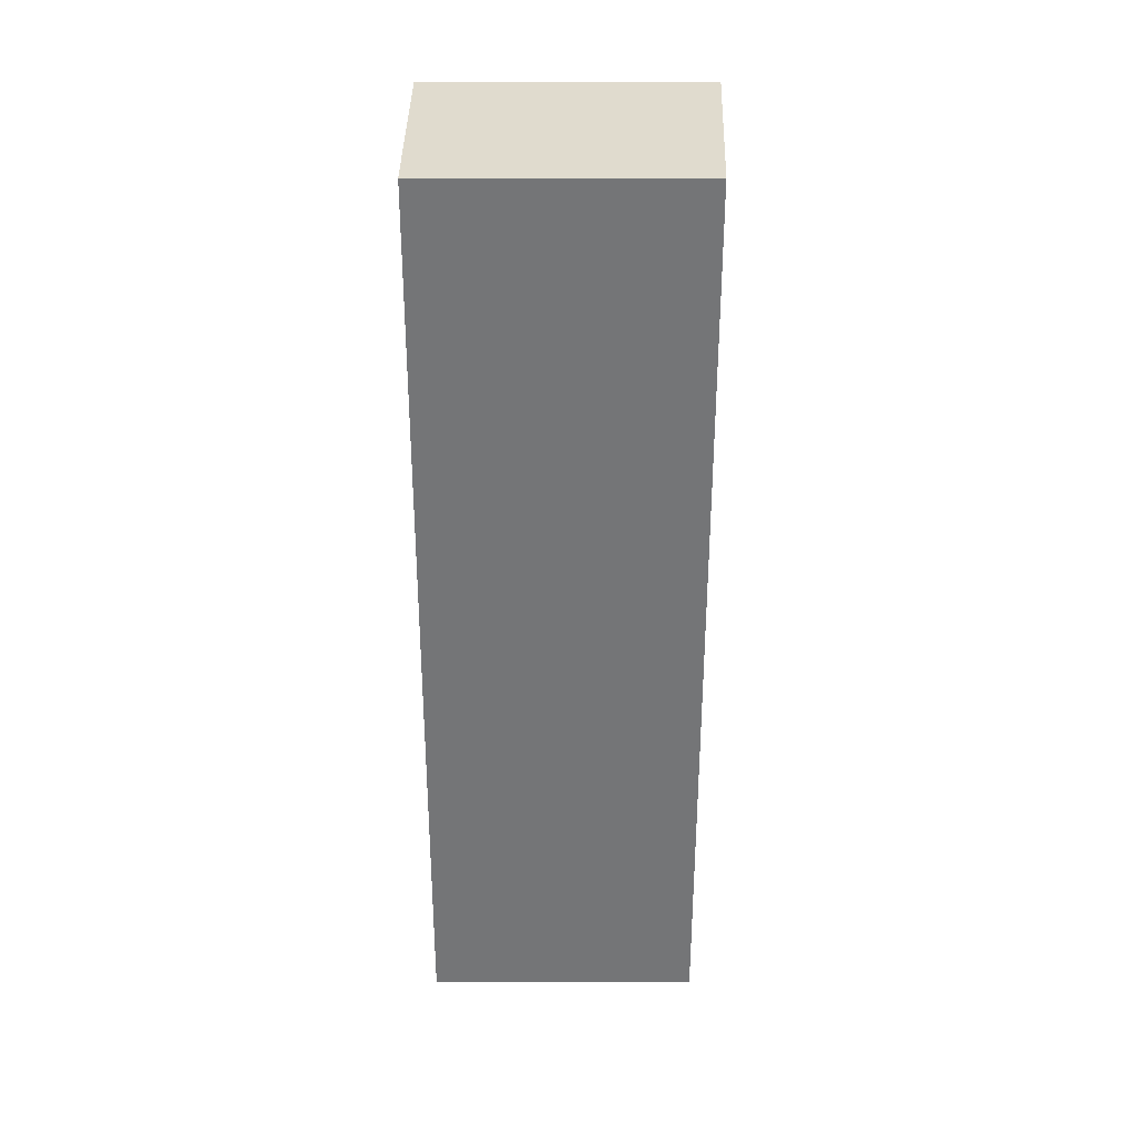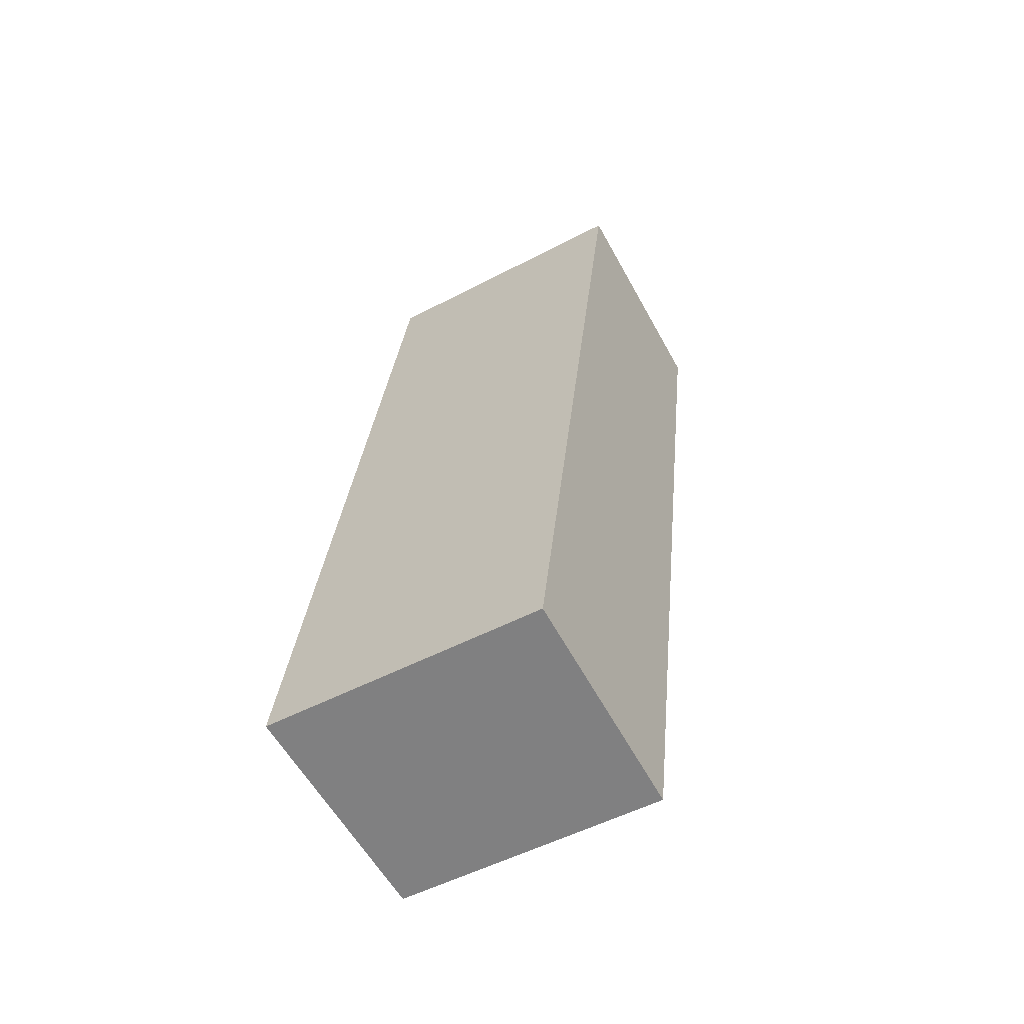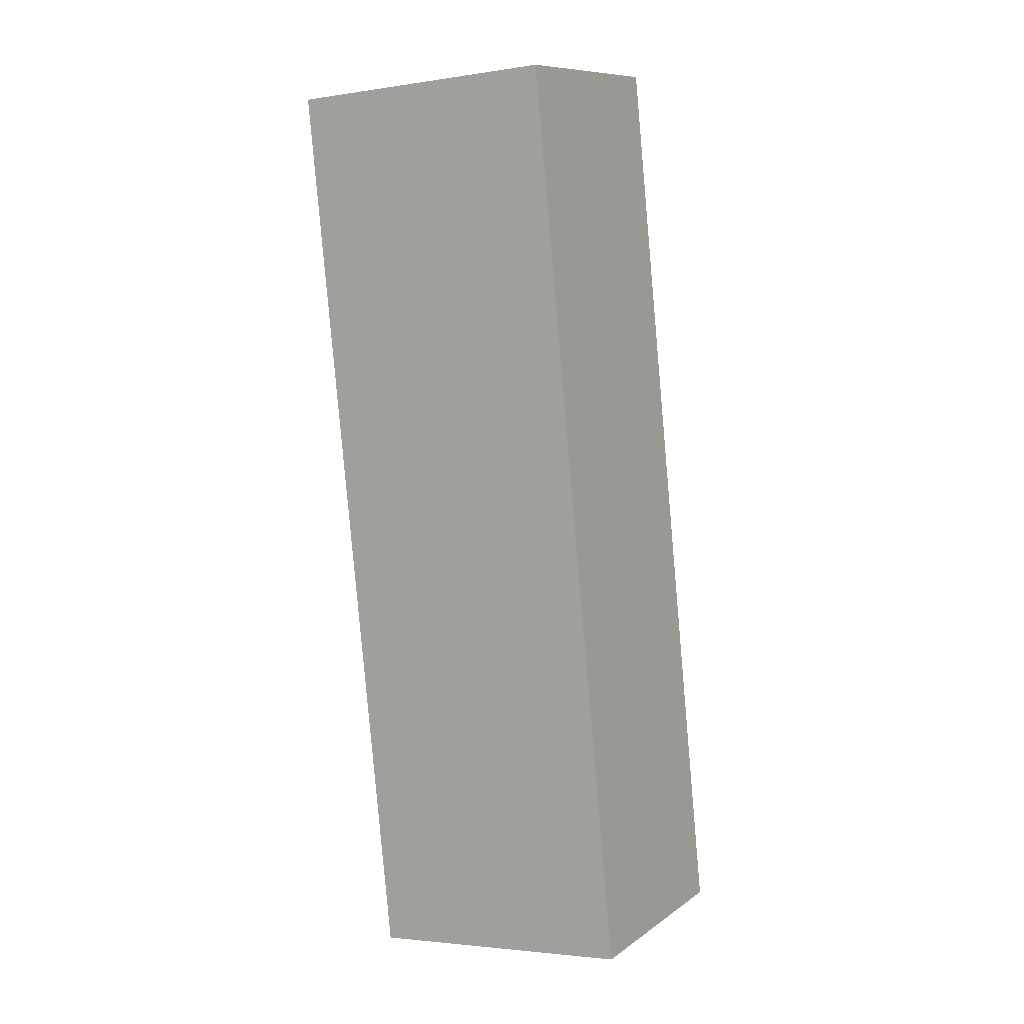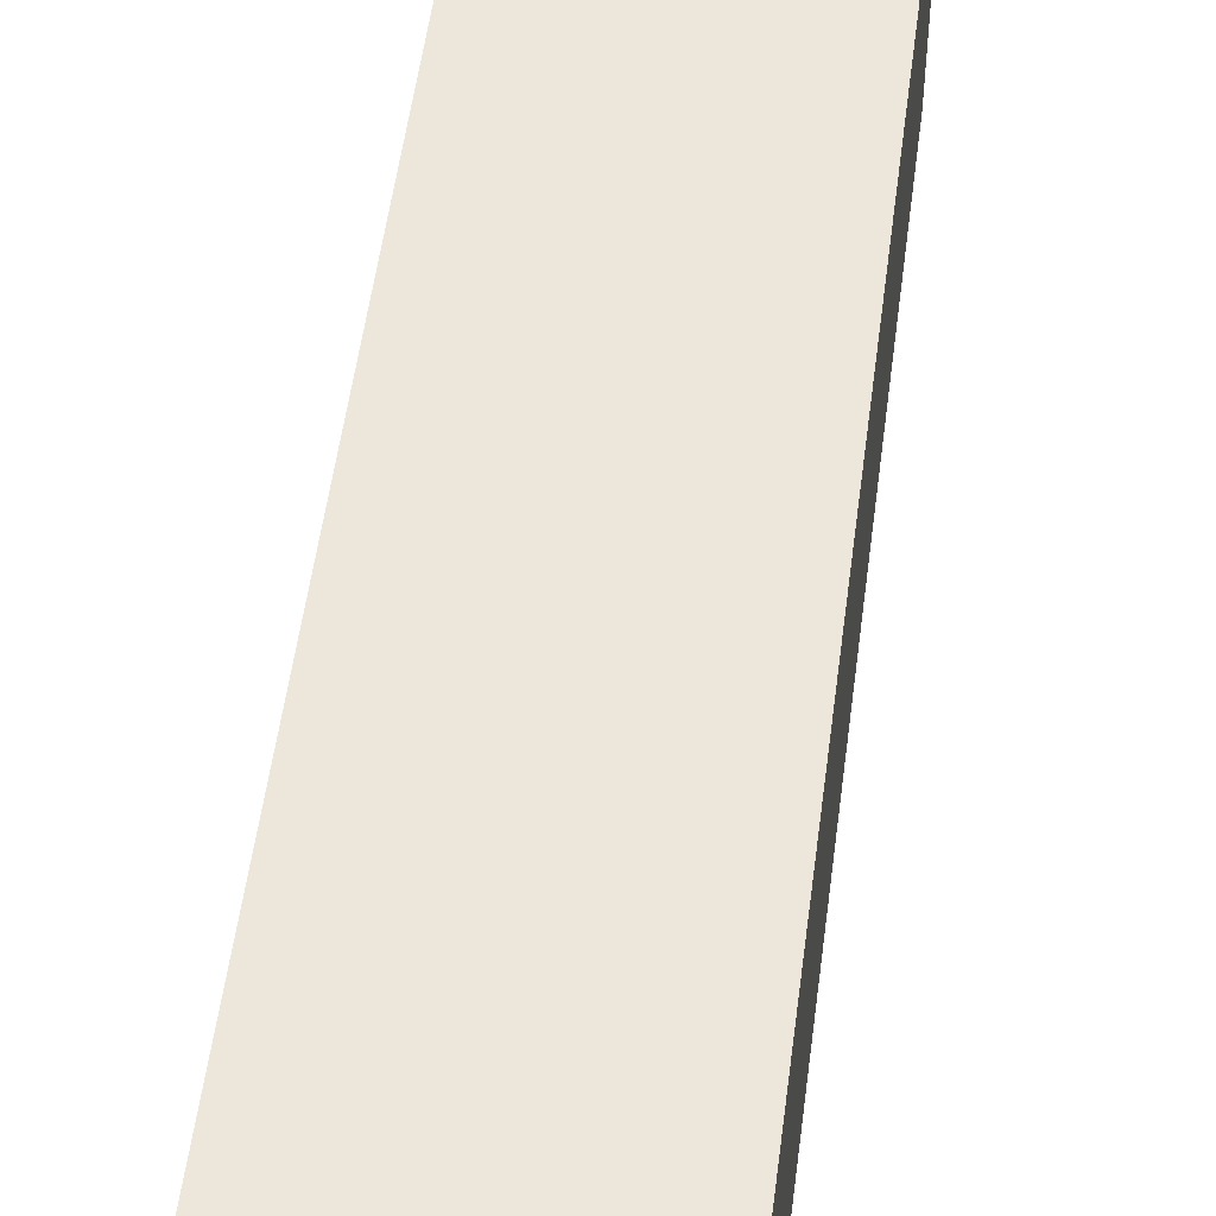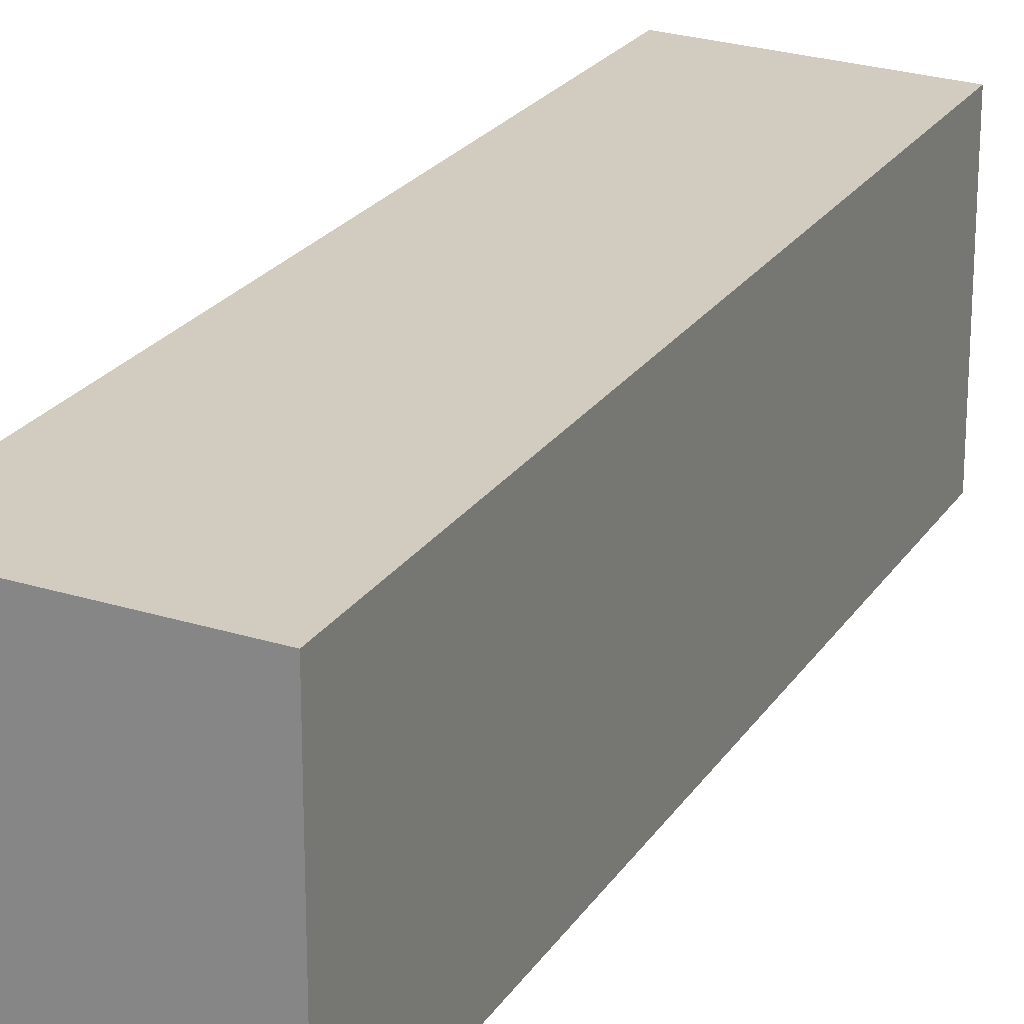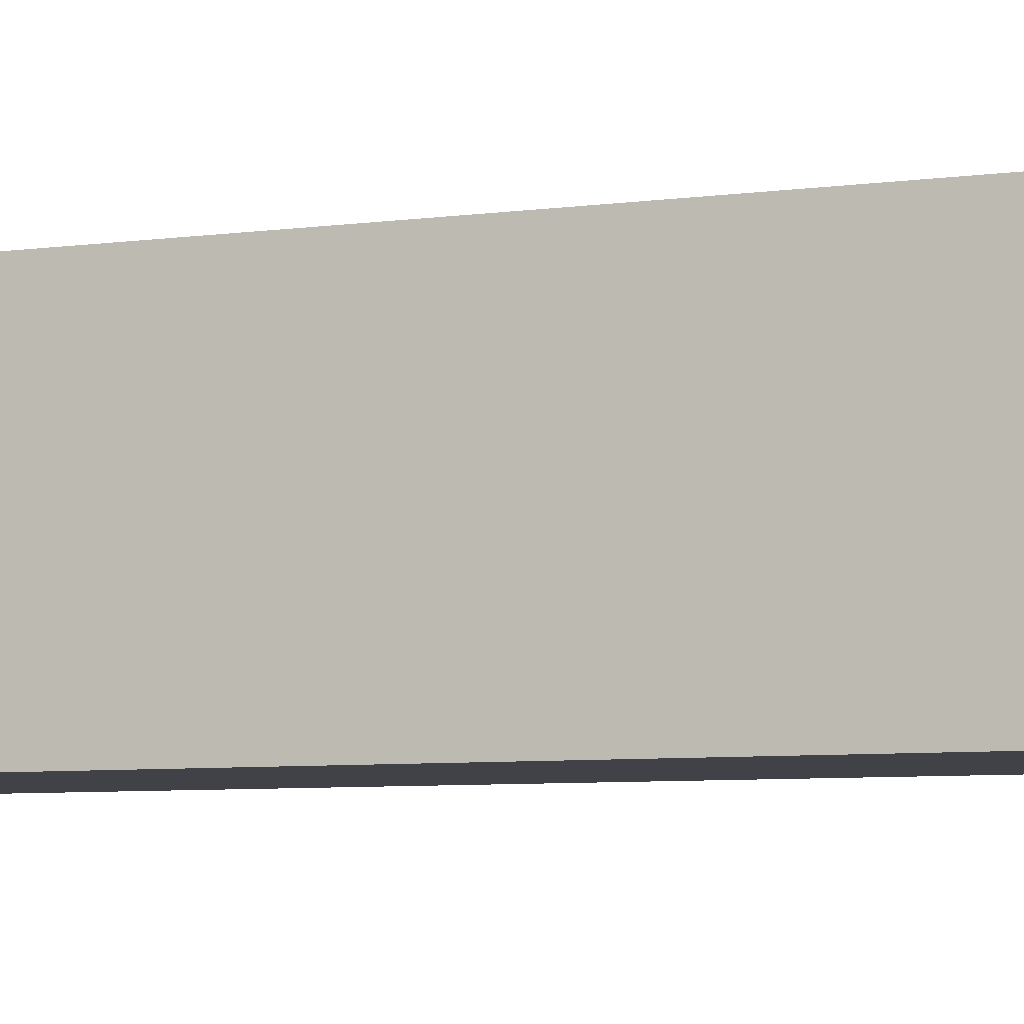
<metadata>
{"format":"obj","ext":"obj","renderer":"f3d","projection":"perspective","resolution":1024,"background":"white","views":[{"elev":22.9,"azim":89.8,"up":"+Z"},{"elev":-51.6,"azim":-60.3,"up":"+Z"},{"elev":-2.8,"azim":118.2,"up":"+Z"},{"elev":52.8,"azim":18.0,"up":"+Y"},{"elev":22.4,"azim":34.9,"up":"+Y"},{"elev":-6.8,"azim":-57.7,"up":"+Y"}]}
</metadata>
<code>
v  1.853 3.059 9.834
v  2.374 2.951 -0.447
v  0 3.059 1.873e-16
v  4.227 2.951 9.386
v  4.227 -5.747e-16 9.386
v  2.374 2.737e-17 -0.447
v  0 0 0
v  1.853 -6.022e-16 9.834
g defaultobject
f 1 2 3
f 2 1 4
f 5 2 4
f 2 5 6
f 2 7 3
f 7 2 6
f 7 1 3
f 1 7 8
f 8 4 1
f 4 8 5
f 5 7 6
f 7 5 8

</code>
